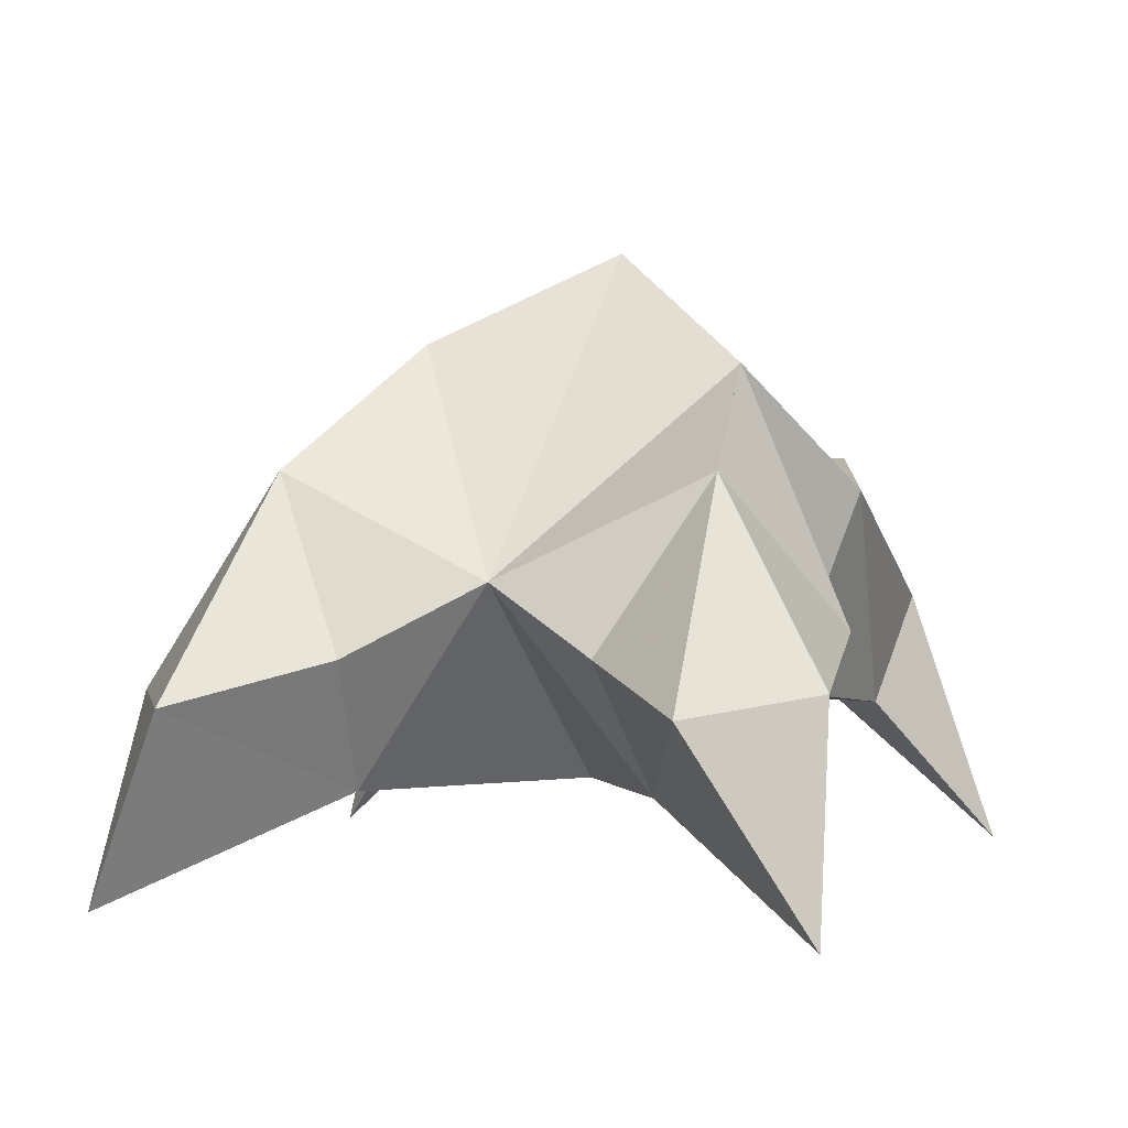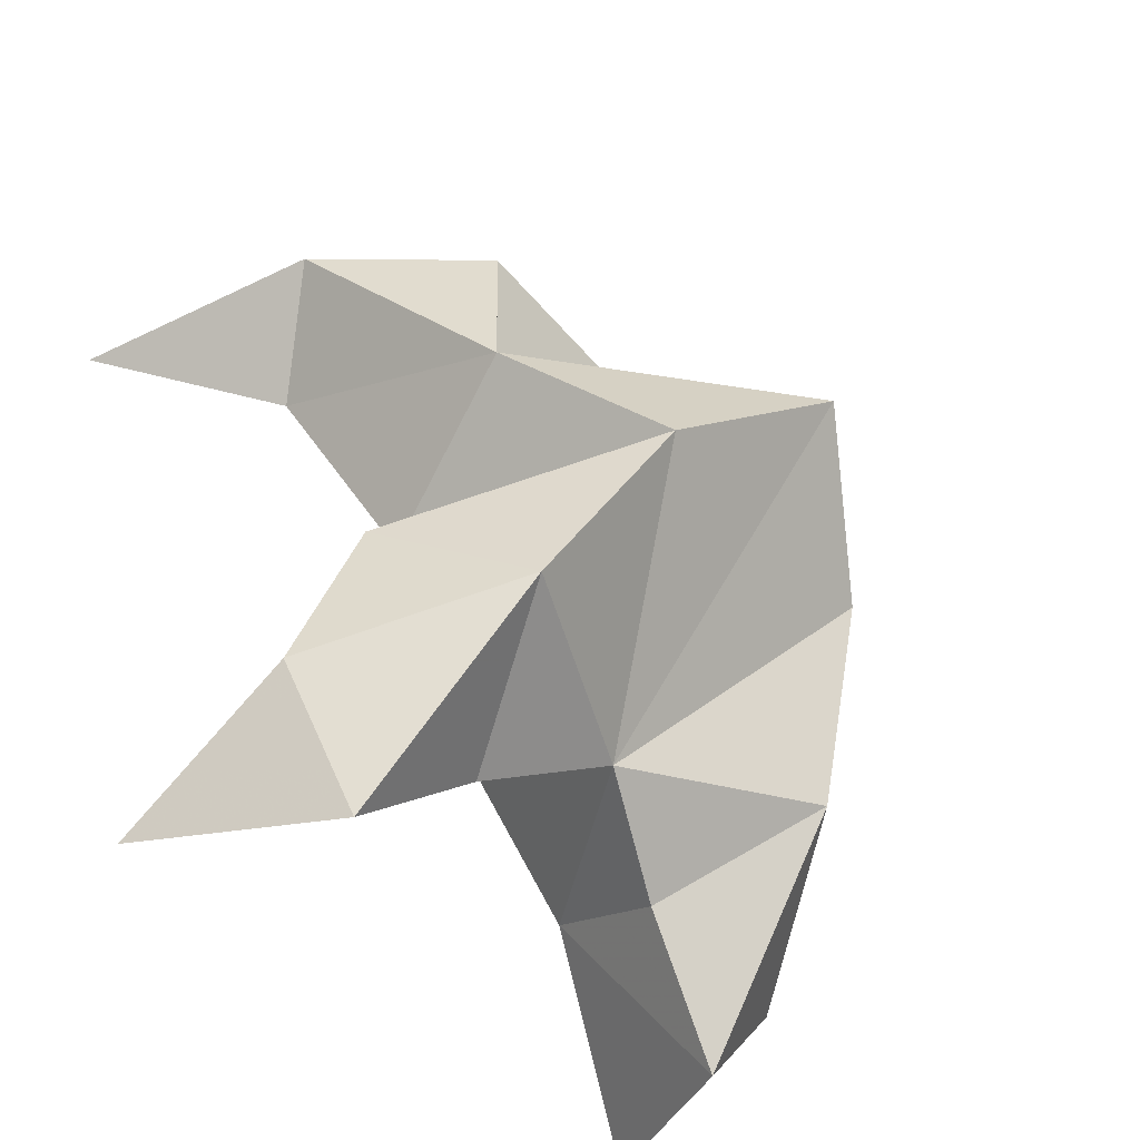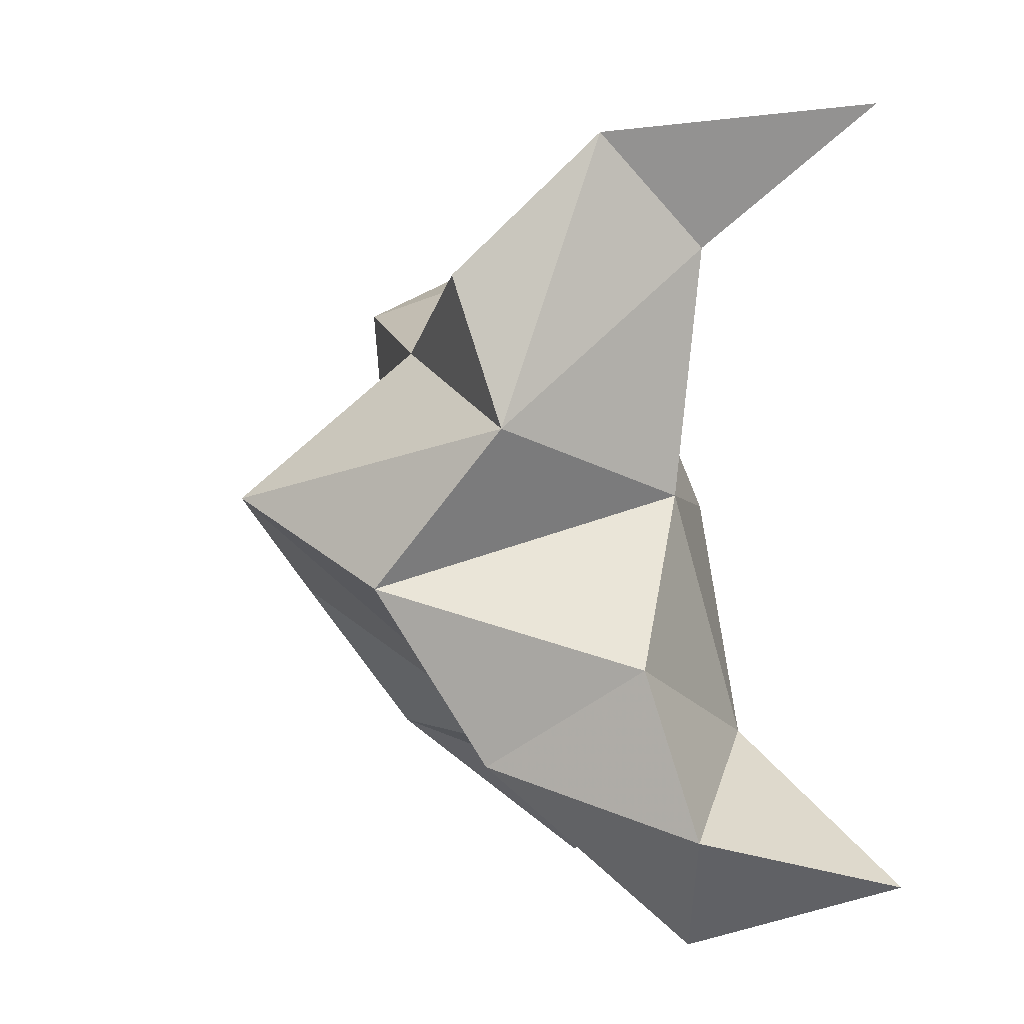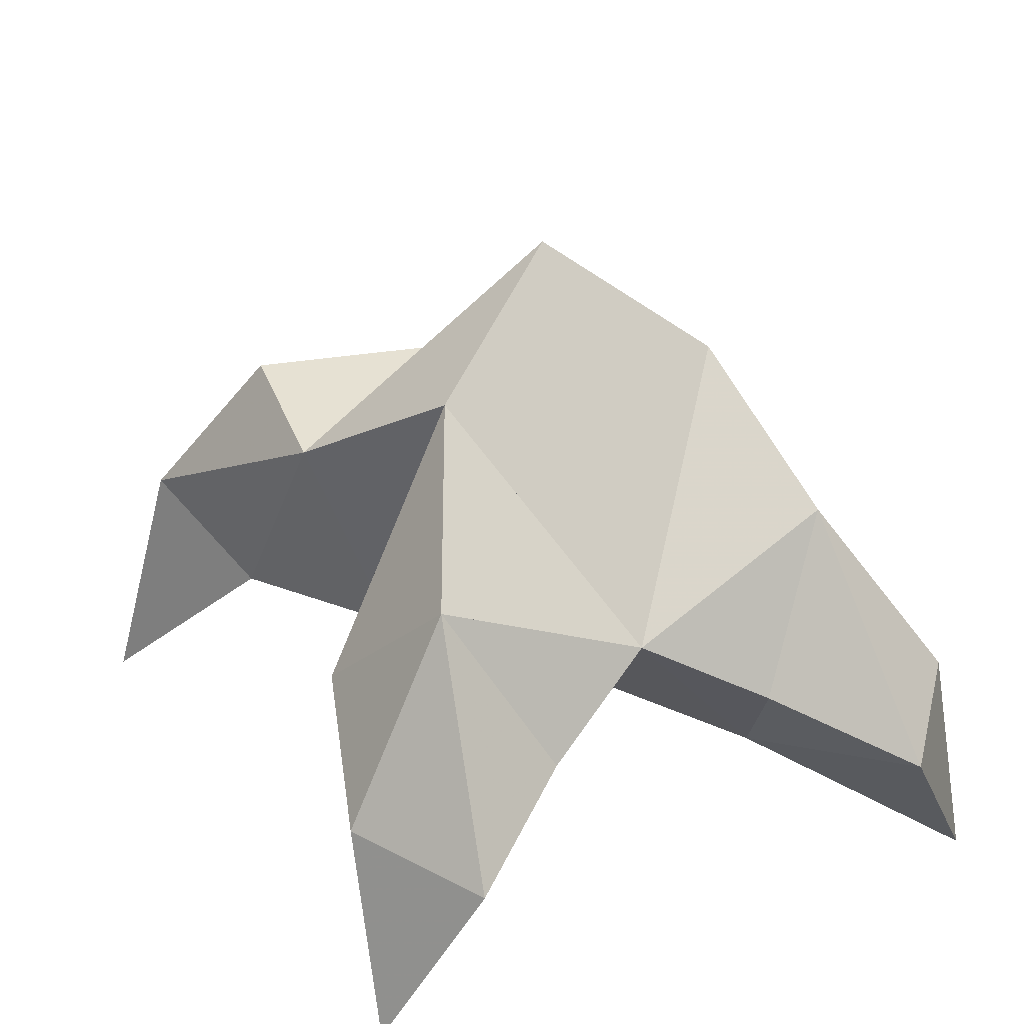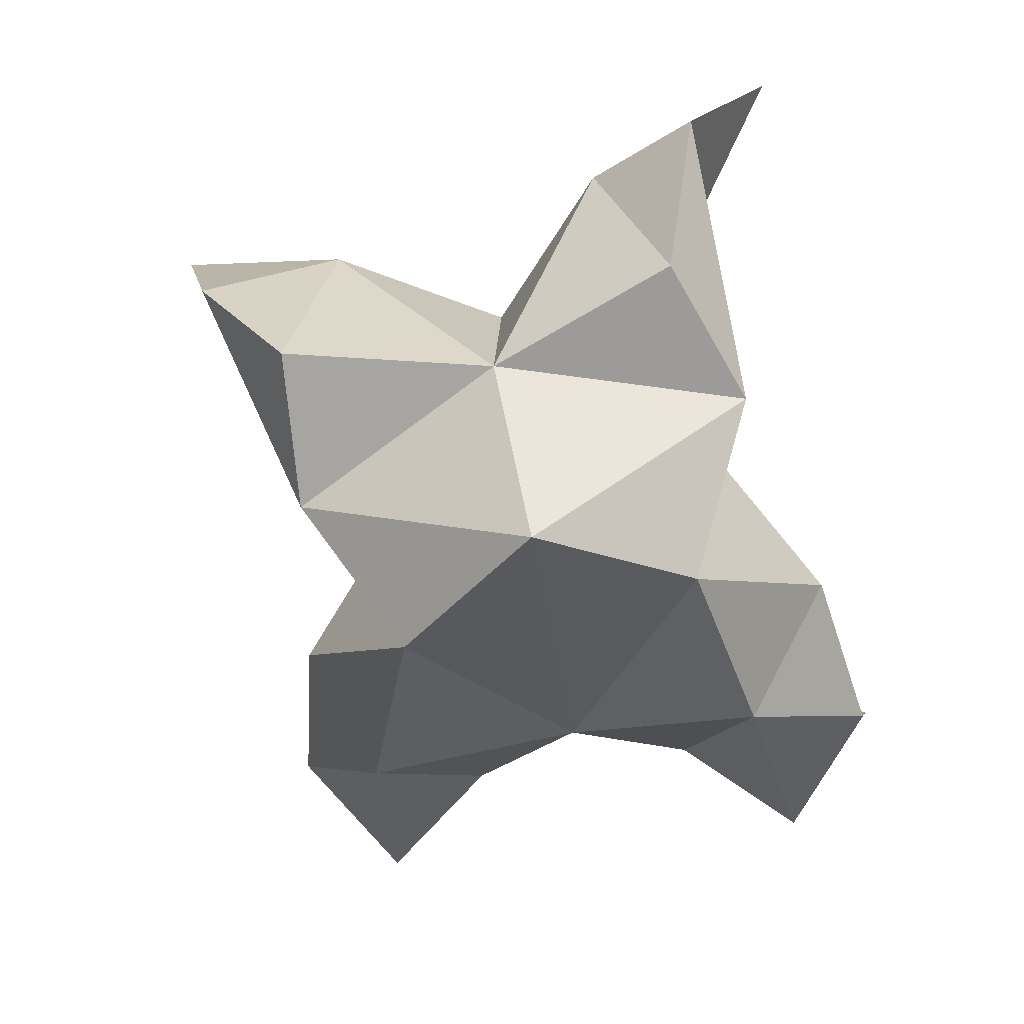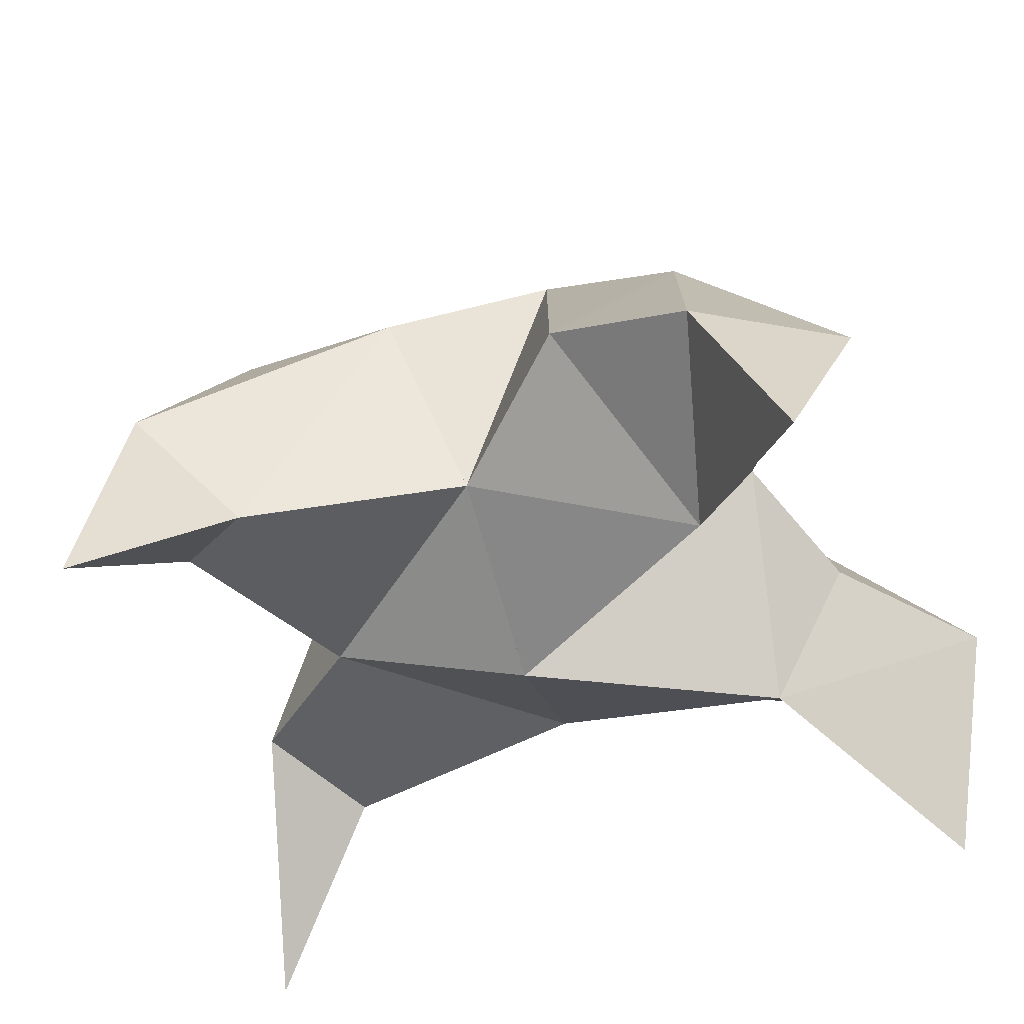
<metadata>
{"format":"obj","ext":"obj","renderer":"f3d","projection":"perspective","resolution":1024,"background":"white","views":[{"elev":2.1,"azim":-150.2,"up":"+Y"},{"elev":-58.5,"azim":131.3,"up":"+Z"},{"elev":12.3,"azim":-103.6,"up":"+Z"},{"elev":34.9,"azim":165.3,"up":"+Y"},{"elev":11.9,"azim":-175.6,"up":"+Z"},{"elev":-43.9,"azim":120.2,"up":"+Y"}]}
</metadata>
<code>
v -0.3612 0.1401 -0.03696
v -0.3523 0.1723 -0.01099
v -0.3798 0.139 -0.03229
v -0.3796 0.1702 -0.003436
v -0.3599 0.1709 0.01148
v -0.3734 0.1509 -0.06278
v -0.3668 0.1164 -0.01885
v -0.3691 0.2042 -0.01241
v -0.3579 0.1286 0.01486
v -0.2904 0.1 0.02156
v -0.3242 0.1691 -0.01528
v -0.3197 0.1003 -0.09225
v -0.3161 0.1259 0.008043
v -0.3455 0.1886 -0.03617
v -0.3374 0.1679 -0.0664
v -0.3547 0.1392 -0.07581
v -0.3367 0.1327 -0.09712
v -0.3188 0.1334 -0.07661
v -0.3214 0.1453 -0.04995
v -0.3492 0.1176 -0.06245
v -0.337 0.1352 -0.02448
v -0.3215 0.1709 0.01333
v -0.3015 0.143 0.02124
v -0.3265 0.1326 0.02642
v -0.4086 0.1 0.05881
v -0.4052 0.1645 0.00508
v -0.4331 0.1009 -0.07235
v -0.3957 0.1264 0.0337
v -0.3969 0.185 -0.02367
v -0.4077 0.1678 -0.05374
v -0.395 0.1403 -0.06911
v -0.4171 0.1337 -0.08592
v -0.43 0.1362 -0.06254
v -0.4209 0.1434 -0.03442
v -0.3973 0.1184 -0.05401
v -0.3983 0.1314 -0.009524
v -0.3913 0.1699 0.02967
v -0.3944 0.1445 0.05381
v -0.3759 0.1325 0.04244
f 1 2 4
f 1 2 7
f 1 2 8
f 1 2 14
f 1 2 21
f 1 2 29
f 1 3 4
f 1 3 6
f 1 3 7
f 1 3 29
f 1 4 7
f 1 4 8
f 1 4 29
f 1 6 7
f 1 6 8
f 1 6 14
f 1 6 15
f 1 6 20
f 1 6 29
f 1 7 20
f 1 7 21
f 1 8 14
f 1 8 29
f 1 14 15
f 1 14 19
f 1 14 21
f 1 15 19
f 1 15 20
f 1 19 20
f 1 19 21
f 1 20 21
f 2 4 5
f 2 4 7
f 2 4 8
f 2 4 9
f 2 4 29
f 2 5 8
f 2 5 9
f 2 5 11
f 2 7 9
f 2 7 21
f 2 8 11
f 2 8 14
f 2 8 29
f 2 9 11
f 2 9 21
f 2 11 14
f 2 11 21
f 2 14 21
f 3 4 7
f 3 4 29
f 3 4 36
f 3 6 7
f 3 6 29
f 3 6 30
f 3 6 35
f 3 7 35
f 3 7 36
f 3 29 30
f 3 29 34
f 3 29 36
f 3 30 34
f 3 30 35
f 3 34 35
f 3 34 36
f 3 35 36
f 4 5 8
f 4 5 9
f 4 5 26
f 4 7 9
f 4 7 36
f 4 8 26
f 4 8 29
f 4 9 26
f 4 9 36
f 4 26 29
f 4 26 36
f 4 29 36
f 5 8 11
f 5 8 26
f 5 9 11
f 5 9 22
f 5 9 24
f 5 9 26
f 5 9 37
f 5 9 39
f 5 11 22
f 5 22 24
f 5 26 37
f 5 37 39
f 6 7 20
f 6 7 35
f 6 8 14
f 6 8 29
f 6 14 15
f 6 15 16
f 6 15 20
f 6 16 20
f 6 29 30
f 6 30 31
f 6 30 35
f 6 31 35
f 7 9 21
f 7 9 36
f 7 20 21
f 7 35 36
f 8 11 14
f 8 26 29
f 9 11 13
f 9 11 21
f 9 11 22
f 9 13 21
f 9 13 22
f 9 13 24
f 9 22 24
f 9 26 28
f 9 26 36
f 9 26 37
f 9 28 36
f 9 28 37
f 9 28 39
f 9 37 39
f 10 13 23
f 10 13 24
f 10 23 24
f 11 13 21
f 11 13 22
f 11 13 23
f 11 14 21
f 11 22 23
f 12 17 18
f 12 17 20
f 12 18 20
f 13 22 23
f 13 22 24
f 13 23 24
f 14 15 19
f 14 19 21
f 15 16 17
f 15 16 18
f 15 16 19
f 15 16 20
f 15 17 18
f 15 17 20
f 15 18 19
f 15 18 20
f 15 19 20
f 16 17 18
f 16 17 20
f 16 18 19
f 16 18 20
f 16 19 20
f 17 18 20
f 18 19 20
f 19 20 21
f 22 23 24
f 25 28 38
f 25 28 39
f 25 38 39
f 26 28 36
f 26 28 37
f 26 28 38
f 26 29 36
f 26 37 38
f 27 32 33
f 27 32 35
f 27 33 35
f 28 37 38
f 28 37 39
f 28 38 39
f 29 30 34
f 29 34 36
f 30 31 32
f 30 31 33
f 30 31 34
f 30 31 35
f 30 32 33
f 30 32 35
f 30 33 34
f 30 33 35
f 30 34 35
f 31 32 33
f 31 32 35
f 31 33 34
f 31 33 35
f 31 34 35
f 32 33 35
f 33 34 35
f 34 35 36
f 37 38 39

</code>
